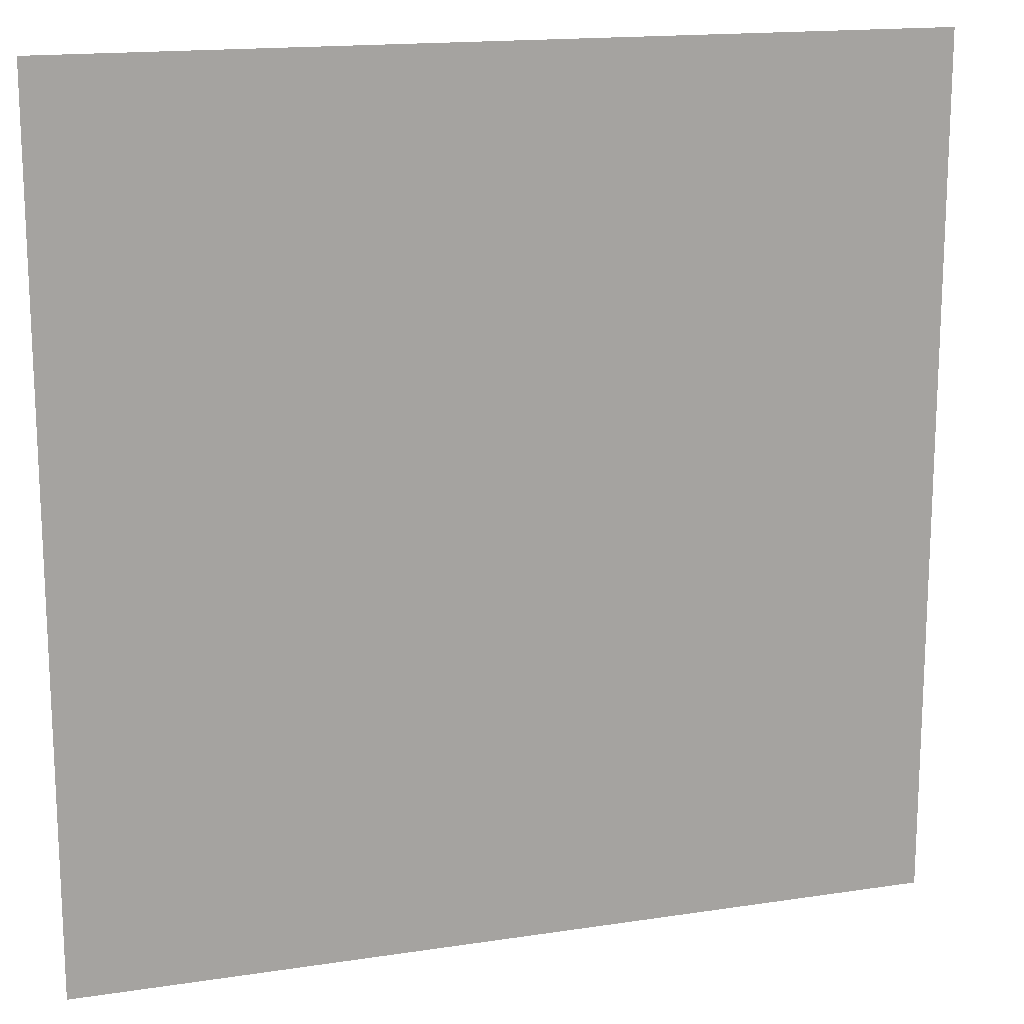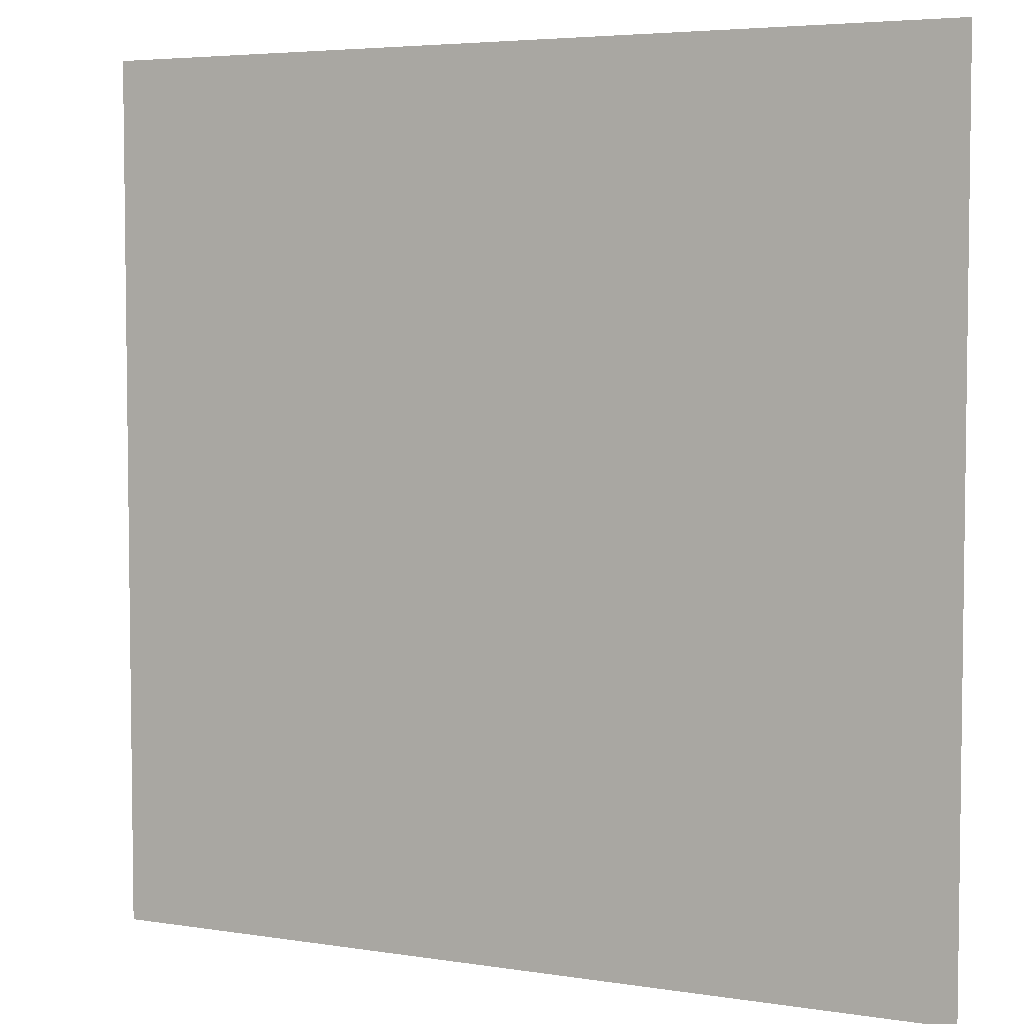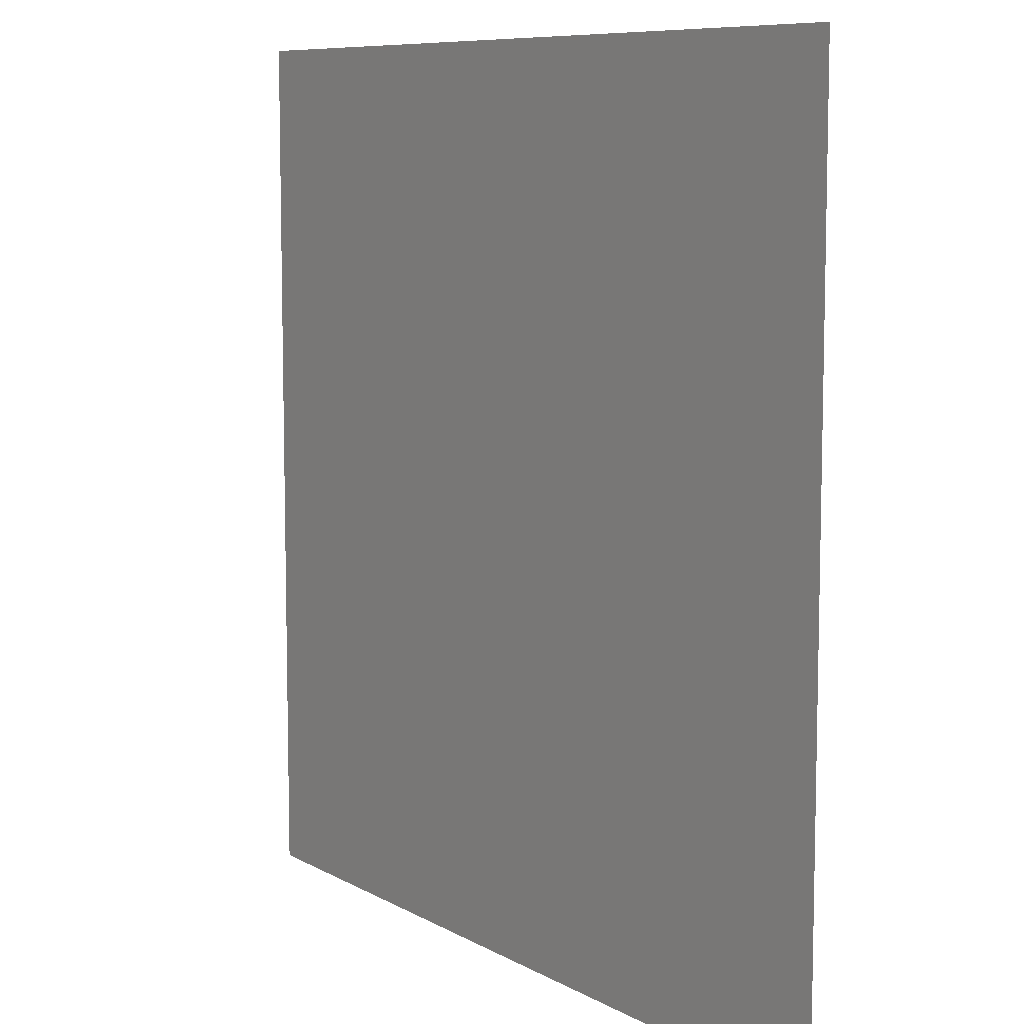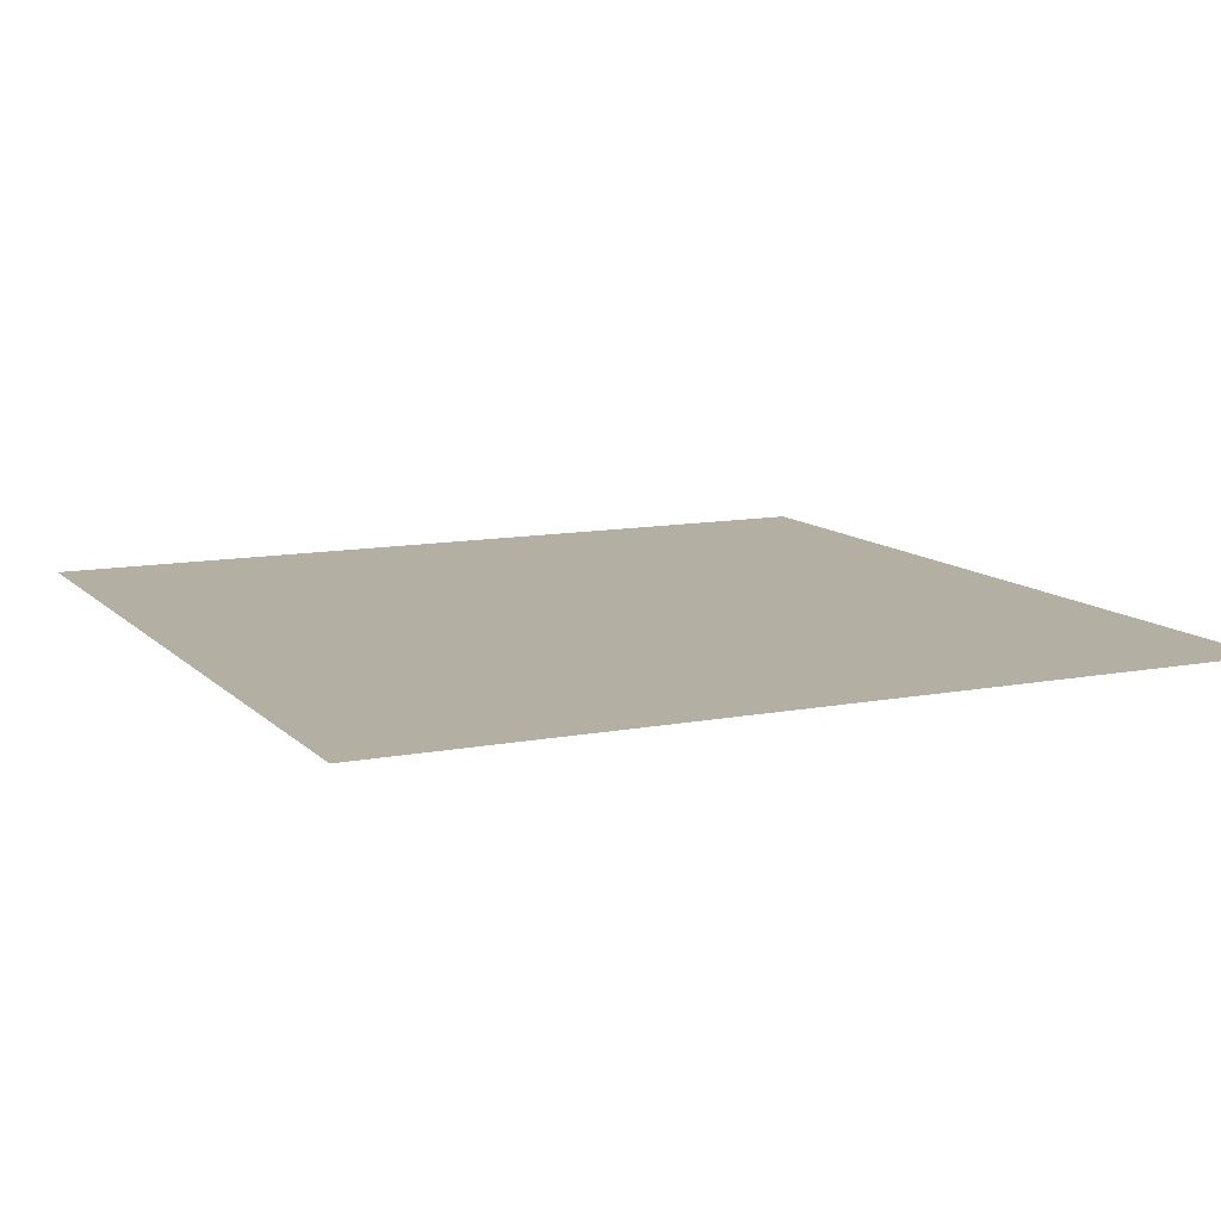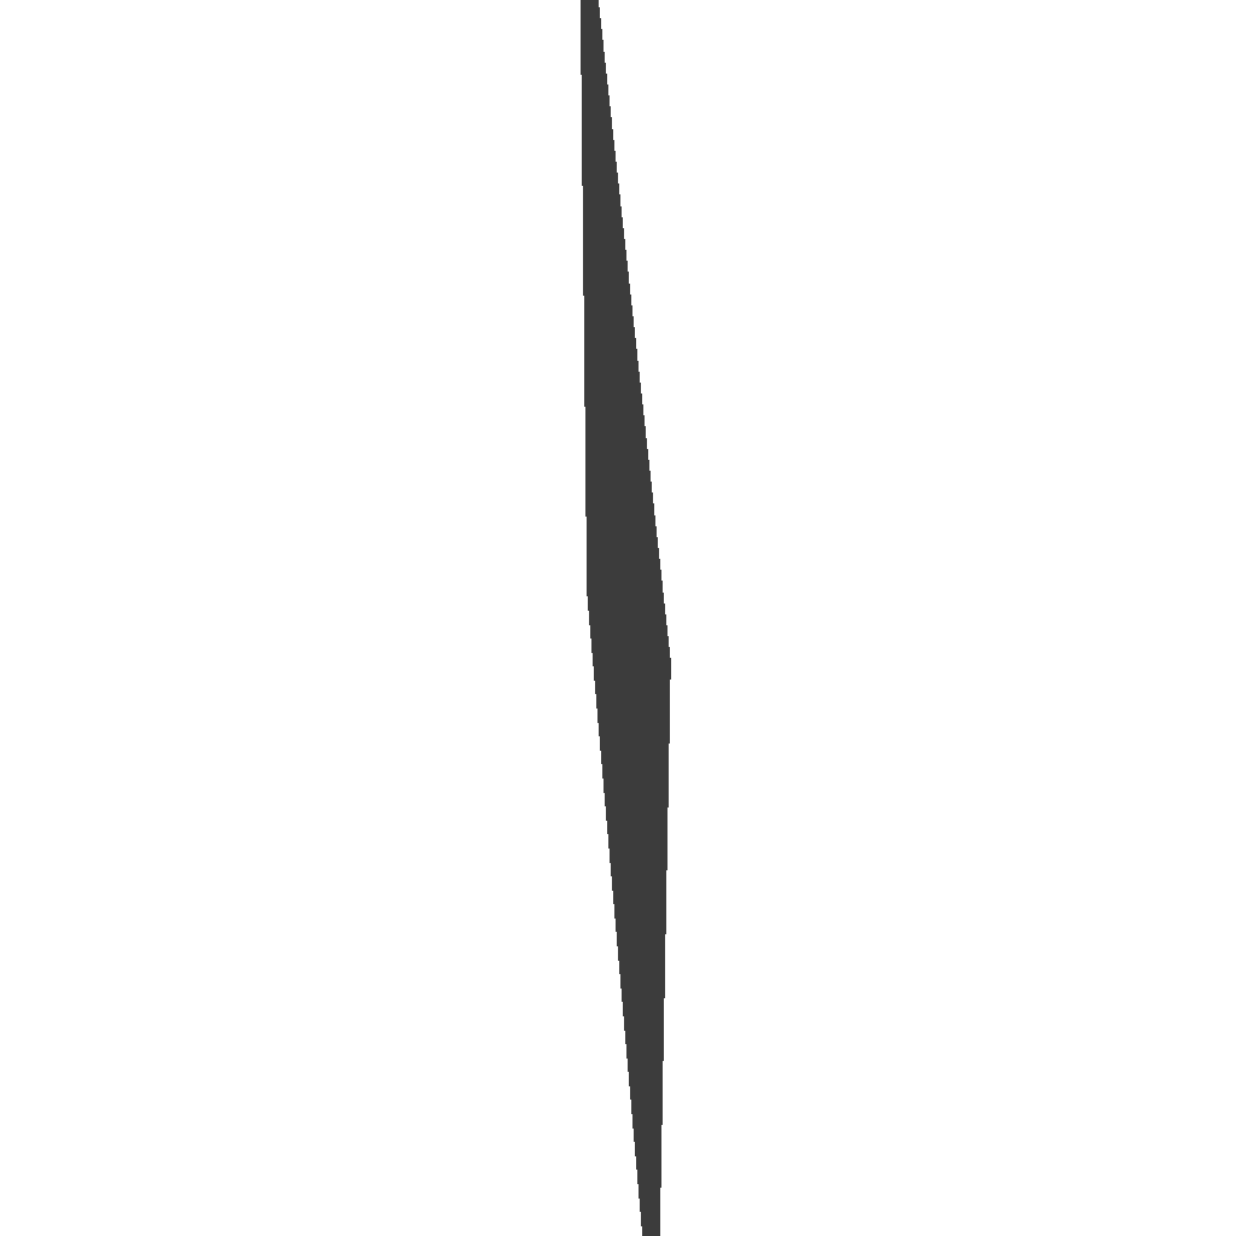
<metadata>
{"format":"obj","ext":"obj","renderer":"f3d","projection":"perspective","resolution":1024,"background":"white","views":[{"elev":16.0,"azim":162.4,"up":"+Y"},{"elev":4.7,"azim":26.9,"up":"+Y"},{"elev":8.5,"azim":55.8,"up":"+Y"},{"elev":11.2,"azim":154.6,"up":"+Z"},{"elev":47.4,"azim":86.0,"up":"+Y"}]}
</metadata>
<code>
o AlarmClock_9_AlarmClock_9_0_GeomSubset_2
v -0.0005 -0.0005 -0.3839
v 0.0005 -0.0005 -0.3839
v -0.0005 0.0005 -0.3839
v 0.0005 0.0005 -0.3839
v -0.0005 -0.0005 -0.3839
v 0.0005 -0.0005 -0.3839
v -0.0005 0.0005 -0.3839
v 0.0005 0.0005 -0.3839
v -0.0005 -0.0005 -0.3839
v 0.0005 -0.0005 -0.3839
v -0.0005 0.0005 -0.3839
v 0.0005 0.0005 -0.3839
v -0.0005 -0.0005 -0.3839
v 0.0005 -0.0005 -0.3839
v -0.0005 0.0005 -0.3839
v 0.0005 0.0005 -0.3839
v -0.0005 -0.0005 -0.3839
v 0.0005 -0.0005 -0.3839
v -0.0005 0.0005 -0.3839
v 0.0005 0.0005 -0.3839
v -0.09844 0.04546 0.01128
v -0.08826 0.04546 -0.03945
v -0.07207 0.04546 -0.06055
v -0.05096 0.04546 -0.07675
v -0.02638 0.04546 -0.08693
v 0 0.04546 -0.0904
v 0.02638 0.04546 -0.08693
v 0.05096 0.04546 -0.07675
v 0.07207 0.04546 -0.06055
v 0.08826 0.04546 -0.03945
v 0.09844 0.04546 0.01128
v -0.09844 -0.04546 -0.01486
v -0.08826 -0.04546 -0.03945
v -0.07207 -0.04546 -0.06055
v -0.05096 -0.04546 -0.07675
v -0.02638 -0.04546 -0.08693
v 0 -0.04546 -0.0904
v 0.02638 -0.04546 -0.08693
v 0.05096 -0.04546 -0.07675
v 0.07207 -0.04546 -0.06055
v 0.08826 -0.04546 -0.03945
v 0.09844 -0.04546 -0.01486
v 0 0.04546 0.01151
v -0.09844 0.04546 -0.1339
v -0.09844 -0.04546 -0.1339
v -0.08826 0.04546 -0.1339
v -0.08826 -0.04546 -0.1339
v -0.07207 0.04546 -0.1339
v -0.07207 -0.04546 -0.1339
v -0.05096 0.04546 -0.1339
v -0.05096 -0.04546 -0.1339
v -0.02638 0.04546 -0.1339
v -0.02638 -0.04546 -0.1339
v 0 0.04546 -0.1339
v 0 -0.04546 -0.1339
v 0.02638 0.04546 -0.1339
v 0.02638 -0.04546 -0.1339
v 0.05096 0.04546 -0.1339
v 0.05096 -0.04546 -0.1339
v 0.07207 0.04546 -0.1339
v 0.07207 -0.04546 -0.1339
v 0.08826 0.04546 -0.1339
v 0.08826 -0.04546 -0.1339
v 0.09844 0.04546 -0.1339
v 0.09844 -0.04546 -0.1339
v 0.07822 -0.02961 0.05668
v 0 -0.02961 0.01151
v 0.06387 -0.02961 0.07538
v 0.04516 -0.02961 0.08974
v 0.02338 -0.02961 0.09876
v 0 -0.02961 0.1018
v -0.02338 -0.02961 0.09876
v -0.04516 -0.02961 0.08974
v -0.06387 -0.02961 0.07538
v -0.07822 -0.02961 0.05668
v -0.08725 -0.02961 0.03489
v -0.09032 -0.02961 0.01151
v -0.08725 -0.02961 -0.01187
v -0.07822 -0.02961 -0.03365
v -0.06387 -0.02961 -0.05236
v -0.04516 -0.02961 -0.06671
v -0.02338 -0.02961 -0.07573
v 0 -0.02961 -0.07881
v 0.02338 -0.02961 -0.07573
v 0.04516 -0.02961 -0.06671
v 0.06387 -0.02961 -0.05236
v 0.07822 -0.02961 -0.03365
v 0.08725 -0.02961 -0.01187
v 0.09032 -0.02961 0.01151
v 0.08725 -0.02961 0.03489
v 0.09506 0.04546 0.03698
v 0.08523 0.04546 0.06072
v 0.06959 0.04546 0.0811
v 0.04921 0.04546 0.09674
v 0.02547 0.04546 0.1066
v 0 0.04546 0.1099
v -0.02547 0.04546 0.1066
v -0.04921 0.04546 0.09674
v -0.06959 0.04546 0.0811
v -0.08523 0.04546 0.06072
v -0.09506 0.04546 0.03698
v 0.09506 -0.04546 0.03698
v 0.08523 -0.04546 0.06072
v 0.06959 -0.04546 0.0811
v 0.04921 -0.04546 0.09674
v 0.02547 -0.04546 0.1066
v 0 -0.04546 0.1099
v -0.02547 -0.04546 0.1066
v -0.04921 -0.04546 0.09674
v -0.06959 -0.04546 0.0811
v -0.08523 -0.04546 0.06072
v -0.09506 -0.04546 0.03698
v -0.09844 -0.04546 0.01128
v 0.09844 -0.04546 0.01128
v 0.0983 0.04389 0.03801
v 0.1007 0.04055 0.03876
v 0.1015 0.03645 0.03903
v 0.1018 0.0439 0.01156
v 0.1042 0.04056 0.01176
v 0.1051 0.03646 0.01183
v 0.08815 0.04387 0.06257
v 0.09025 0.04055 0.0639
v 0.091 0.03645 0.06437
v 0.07198 0.04386 0.08366
v 0.07369 0.04054 0.08549
v 0.0743 0.03645 0.08614
v 0.0509 0.04385 0.09984
v 0.05211 0.04054 0.1021
v 0.05254 0.03644 0.1028
v 0.02635 0.04385 0.11
v 0.02697 0.04054 0.1125
v 0.0272 0.03644 0.1133
v 0 0.04385 0.1135
v 0 0.04054 0.116
v 0 0.03644 0.1169
v -0.02635 0.04385 0.11
v -0.02697 0.04054 0.1125
v -0.0272 0.03644 0.1133
v -0.0509 0.04385 0.09984
v -0.05211 0.04054 0.1021
v -0.05254 0.03644 0.1028
v -0.07198 0.04386 0.08366
v -0.07369 0.04054 0.08549
v -0.0743 0.03645 0.08614
v -0.08815 0.04387 0.06257
v -0.09025 0.04055 0.0639
v -0.091 0.03645 0.06437
v -0.0983 0.04389 0.03801
v -0.1007 0.04055 0.03876
v -0.1015 0.03645 0.03903
v -0.1018 0.0439 0.01156
v -0.1042 0.04056 0.01176
v -0.1051 0.03647 0.01183
v -0.1042 0.04056 -0.1339
v -0.1018 0.04391 -0.1339
v -0.1051 0.03647 -0.1339
v 0.1042 0.04056 -0.1339
v 0.1051 0.03647 -0.1339
v 0.1018 0.04391 -0.1339
v 0.0983 -0.04389 0.03801
v 0.1007 -0.04055 0.03876
v 0.1015 -0.03646 0.03903
v 0.1018 -0.0439 0.01156
v 0.1042 -0.04056 0.01176
v 0.1051 -0.03647 0.01183
v 0.08815 -0.04387 0.06257
v 0.09025 -0.04055 0.0639
v 0.091 -0.03645 0.06437
v 0.07198 -0.04386 0.08366
v 0.07369 -0.04054 0.08549
v 0.0743 -0.03645 0.08614
v 0.0509 -0.04385 0.09984
v 0.05211 -0.04054 0.1021
v 0.05254 -0.03644 0.1028
v 0.02635 -0.04385 0.11
v 0.02697 -0.04054 0.1125
v 0.0272 -0.03644 0.1133
v 0 -0.04385 0.1135
v 0 -0.04054 0.116
v 0 -0.03644 0.1169
v -0.02635 -0.04385 0.11
v -0.02697 -0.04054 0.1125
v -0.0272 -0.03644 0.1133
v -0.0509 -0.04385 0.09984
v -0.05211 -0.04054 0.1021
v -0.05254 -0.03644 0.1028
v -0.07198 -0.04386 0.08366
v -0.07369 -0.04054 0.08549
v -0.0743 -0.03645 0.08614
v -0.08815 -0.04387 0.06257
v -0.09025 -0.04055 0.0639
v -0.091 -0.03645 0.06437
v -0.0983 -0.04389 0.03801
v -0.1007 -0.04055 0.03876
v -0.1015 -0.03646 0.03903
v -0.1018 -0.0439 0.01156
v -0.1042 -0.04056 0.01176
v -0.1051 -0.03646 0.01183
v -0.1042 -0.04056 -0.1339
v -0.1051 -0.03647 -0.1339
v -0.1018 -0.04391 -0.1339
v 0.1042 -0.04056 -0.1339
v 0.1018 -0.04391 -0.1339
v 0.1051 -0.03647 -0.1339
v 0.07822 -0.04306 0.05668
v 0.08032 -0.04546 0.05789
v 0.06387 -0.04306 0.07538
v 0.06559 -0.04546 0.0771
v 0.04516 -0.04306 0.08974
v 0.04637 -0.04546 0.09184
v 0.02338 -0.04306 0.09876
v 0.02401 -0.04546 0.1011
v 0 -0.04306 0.1018
v 0 -0.04546 0.1043
v -0.02338 -0.04306 0.09876
v -0.02401 -0.04546 0.1011
v -0.04516 -0.04306 0.08974
v -0.04637 -0.04546 0.09184
v -0.06387 -0.04306 0.07538
v -0.06559 -0.04546 0.0771
v -0.07822 -0.04306 0.05668
v -0.08032 -0.04546 0.05789
v -0.08725 -0.04306 0.03489
v -0.08959 -0.04546 0.03552
v -0.09032 -0.04306 0.01151
v -0.09275 -0.04546 0.01151
v -0.08959 -0.04546 -0.01249
v -0.08725 -0.04306 -0.01187
v -0.08032 -0.04546 -0.03486
v -0.07822 -0.04306 -0.03365
v -0.06559 -0.04546 -0.05407
v -0.06387 -0.04306 -0.05236
v -0.04637 -0.04546 -0.06881
v -0.04516 -0.04306 -0.06671
v -0.02401 -0.04546 -0.07808
v -0.02338 -0.04306 -0.07573
v 0 -0.04546 -0.08124
v 0 -0.04306 -0.07881
v 0.02401 -0.04546 -0.07808
v 0.02338 -0.04306 -0.07573
v 0.04637 -0.04546 -0.06881
v 0.04516 -0.04306 -0.06671
v 0.06559 -0.04546 -0.05407
v 0.06387 -0.04306 -0.05236
v 0.08032 -0.04546 -0.03486
v 0.07822 -0.04306 -0.03365
v 0.08959 -0.04546 -0.01249
v 0.08725 -0.04306 -0.01187
v 0.09032 -0.04306 0.01151
v 0.09275 -0.04546 0.01151
v 0.08725 -0.04306 0.03489
v 0.08959 -0.04546 0.03552
v 0 -0.04546 0.1081
v 0.02499 -0.04546 0.1048
v 0.04828 -0.04546 0.09514
v 0.06828 -0.04546 0.07979
v 0.08363 -0.04546 0.0598
v 0.09327 -0.04546 0.03651
v 0.09659 -0.04546 0.01136
v 0.09555 -0.04546 -0.01409
v 0.08567 -0.04546 -0.03795
v 0.06995 -0.04546 -0.05844
v 0.04946 -0.04546 -0.07416
v 0.0256 -0.04546 -0.08404
v 0 -0.04546 -0.08741
v -0.0256 -0.04546 -0.08404
v -0.04946 -0.04546 -0.07416
v -0.06995 -0.04546 -0.05844
v -0.08567 -0.04546 -0.03795
v -0.09555 -0.04546 -0.01409
v -0.09659 -0.04546 0.01136
v -0.09327 -0.04546 0.03651
v -0.08363 -0.04546 0.0598
v -0.06828 -0.04546 0.07979
v -0.04828 -0.04546 0.09514
v -0.02499 -0.04546 0.1048
v -0.09844 -0.04185 -0.01486
v -0.08826 -0.04185 -0.03945
v -0.08567 -0.04185 -0.03795
v -0.09555 -0.04185 -0.01409
v -0.07207 -0.04185 -0.06055
v -0.06995 -0.04185 -0.05844
v -0.05096 -0.04185 -0.07675
v -0.04946 -0.04185 -0.07416
v -0.02638 -0.04185 -0.08693
v -0.0256 -0.04185 -0.08404
v 0 -0.04185 -0.0904
v 0 -0.04185 -0.08741
v 0.02638 -0.04185 -0.08693
v 0.0256 -0.04185 -0.08404
v 0.05096 -0.04185 -0.07675
v 0.04946 -0.04185 -0.07416
v 0.07207 -0.04185 -0.06055
v 0.06995 -0.04185 -0.05844
v 0.08826 -0.04185 -0.03945
v 0.08567 -0.04185 -0.03795
v 0.09844 -0.04185 -0.01486
v 0.09555 -0.04185 -0.01409
v 0.06959 -0.04185 0.0811
v 0.08523 -0.04185 0.06072
v 0.06828 -0.04185 0.07979
v 0.08363 -0.04185 0.0598
v 0.04921 -0.04185 0.09674
v 0.04828 -0.04185 0.09514
v 0.02547 -0.04185 0.1066
v 0.02499 -0.04185 0.1048
v 0 -0.04185 0.1099
v 0 -0.04185 0.1081
v -0.02499 -0.04185 0.1048
v -0.02547 -0.04185 0.1066
v -0.04921 -0.04185 0.09674
v -0.04828 -0.04185 0.09514
v -0.06959 -0.04185 0.0811
v -0.06828 -0.04185 0.07979
v -0.08523 -0.04185 0.06072
v -0.08363 -0.04185 0.0598
v -0.09506 -0.04185 0.03698
v -0.09327 -0.04185 0.03651
v -0.09844 -0.04185 0.01128
v -0.09659 -0.04185 0.01136
v 0.09844 -0.04185 0.01128
v 0.09659 -0.04185 0.01136
v 0.09506 -0.04185 0.03698
v 0.09327 -0.04185 0.03651
v 0.09844 -0.03647 -0.1339
v 0.08826 -0.03647 -0.1339
v 0.07207 -0.03647 -0.1339
v 0.05096 -0.03647 -0.1339
v 0.02638 -0.03647 -0.1339
v 0 -0.03647 -0.1339
v -0.02638 -0.03647 -0.1339
v -0.05096 -0.03647 -0.1339
v -0.07207 -0.03647 -0.1339
v -0.08826 -0.03647 -0.1339
v -0.09844 -0.03647 -0.1339
v 0.09844 -0.04056 -0.1339
v 0.08826 -0.04056 -0.1339
v 0.07207 -0.04056 -0.1339
v 0.05096 -0.04056 -0.1339
v 0.02638 -0.04056 -0.1339
v 0 -0.04056 -0.1339
v -0.02638 -0.04056 -0.1339
v -0.05096 -0.04056 -0.1339
v -0.07207 -0.04056 -0.1339
v -0.08826 -0.04056 -0.1339
v -0.09844 -0.04056 -0.1339
v -0.09844 0.03647 -0.1339
v -0.08826 0.03647 -0.1339
v -0.07207 0.03647 -0.1339
v -0.05096 0.03647 -0.1339
v -0.02638 0.03647 -0.1339
v 0 0.03647 -0.1339
v 0.02638 0.03647 -0.1339
v 0.05096 0.03647 -0.1339
v 0.07207 0.03647 -0.1339
v 0.08826 0.03647 -0.1339
v 0.09844 0.03647 -0.1339
v 0.09844 0.04056 -0.1339
v 0.08826 0.04056 -0.1339
v 0.07207 0.04056 -0.1339
v 0.05096 0.04056 -0.1339
v 0.02638 0.04056 -0.1339
v 0 0.04056 -0.1339
v -0.02638 0.04056 -0.1339
v -0.05096 0.04056 -0.1339
v -0.07207 0.04056 -0.1339
v -0.08826 0.04056 -0.1339
v -0.09844 0.04056 -0.1339
v -0.0005 -0.0005 -0.3839
v 0.0005 -0.0005 -0.3839
v -0.0005 0.0005 -0.3839
v 0.0005 0.0005 -0.3839
v -0.0005 -0.0005 -0.3839
v 0.0005 -0.0005 -0.3839
v -0.0005 0.0005 -0.3839
v 0.0005 0.0005 -0.3839
v -0.0005 -0.0005 -0.3839
v 0.0005 -0.0005 -0.3839
v -0.0005 0.0005 -0.3839
v 0.0005 0.0005 -0.3839
v -0.0005 -0.0005 -0.3839
v 0.0005 -0.0005 -0.3839
v -0.0005 0.0005 -0.3839
v 0.0005 0.0005 -0.3839
v -0.0005 -0.0005 -0.3839
v 0.0005 -0.0005 -0.3839
v -0.0005 0.0005 -0.3839
v 0.0005 0.0005 -0.3839
v 0.008754 -0.02878 0.01624
v 0.005054 -0.02878 0.01994
v 0 -0.02878 0.0213
v -0.005054 -0.02878 0.01994
v -0.008754 -0.02878 0.01624
v -0.01011 -0.02878 0.01119
v -0.008754 -0.02878 0.006133
v -0.005054 -0.02878 0.002433
v 0 -0.02878 0.001078
v 0.005054 -0.02878 0.002433
v 0.008754 -0.02878 0.006133
v 0.01011 -0.02878 0.01119
v 0 -0.0345 0.01119
v 0.008754 -0.03337 0.01624
v 0.007985 -0.03417 0.0158
v 0.006128 -0.0345 0.01473
v 0.003538 -0.0345 0.01732
v 0.00461 -0.03417 0.01917
v 0.005054 -0.03337 0.01994
v 0 -0.03337 0.0213
v 0 -0.03417 0.02041
v 0 -0.0345 0.01826
v -0.003538 -0.0345 0.01732
v -0.00461 -0.03417 0.01917
v -0.005054 -0.03337 0.01994
v -0.008754 -0.03337 0.01624
v -0.007985 -0.03417 0.0158
v -0.006128 -0.0345 0.01473
v -0.007076 -0.0345 0.01119
v -0.00922 -0.03417 0.01119
v -0.01011 -0.03337 0.01119
v -0.008754 -0.03337 0.006133
v -0.007985 -0.03417 0.006577
v -0.006128 -0.03451 0.007649
v -0.003538 -0.0345 0.005059
v -0.00461 -0.03417 0.003202
v -0.005054 -0.03337 0.002433
v 0 -0.03337 0.001078
v 0 -0.03417 0.001966
v 0 -0.0345 0.004111
v 0.003538 -0.0345 0.005059
v 0.00461 -0.03417 0.003202
v 0.005054 -0.03337 0.002433
v 0.008754 -0.03337 0.006133
v 0.007985 -0.03417 0.006577
v 0.006128 -0.03451 0.007649
v 0.007076 -0.0345 0.01119
v 0.00922 -0.03417 0.01119
v 0.01011 -0.03337 0.01119
f 9 10 12 11
f 377 378 380 379

</code>
